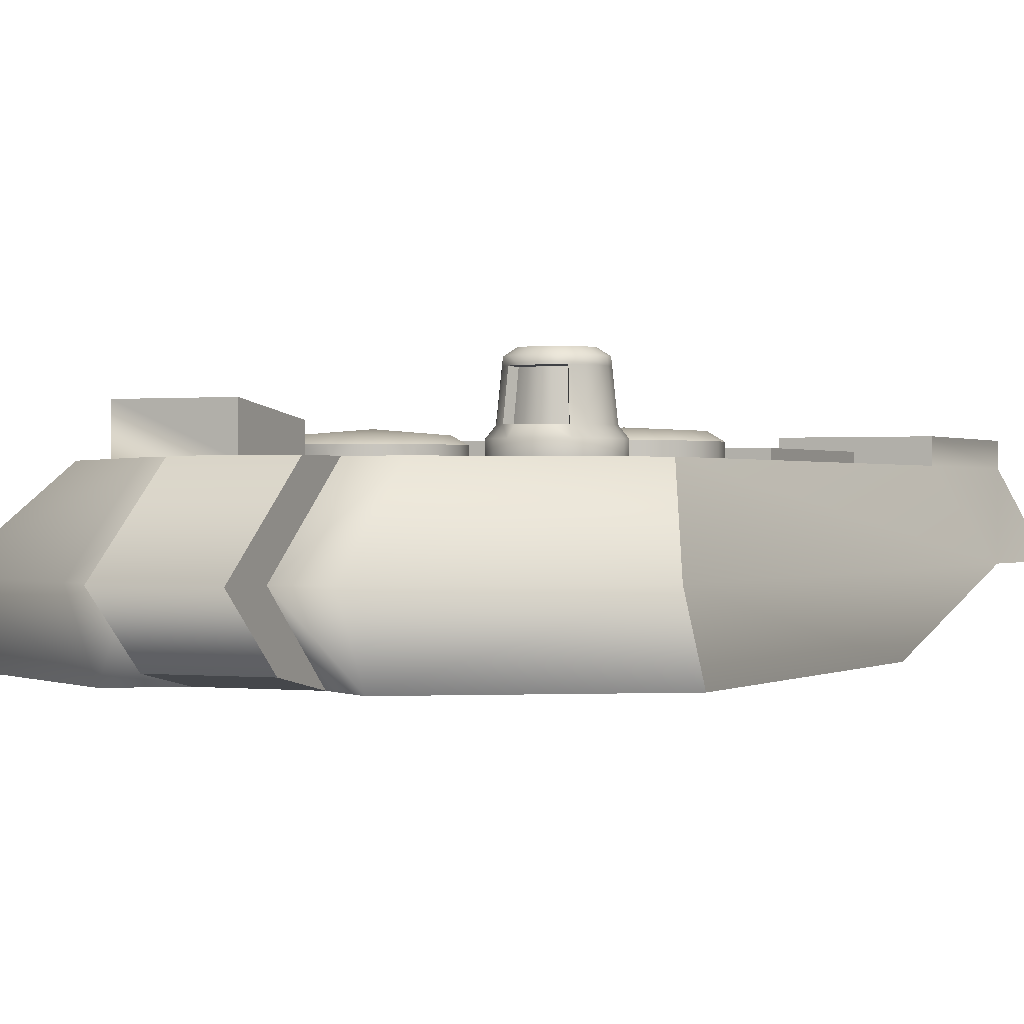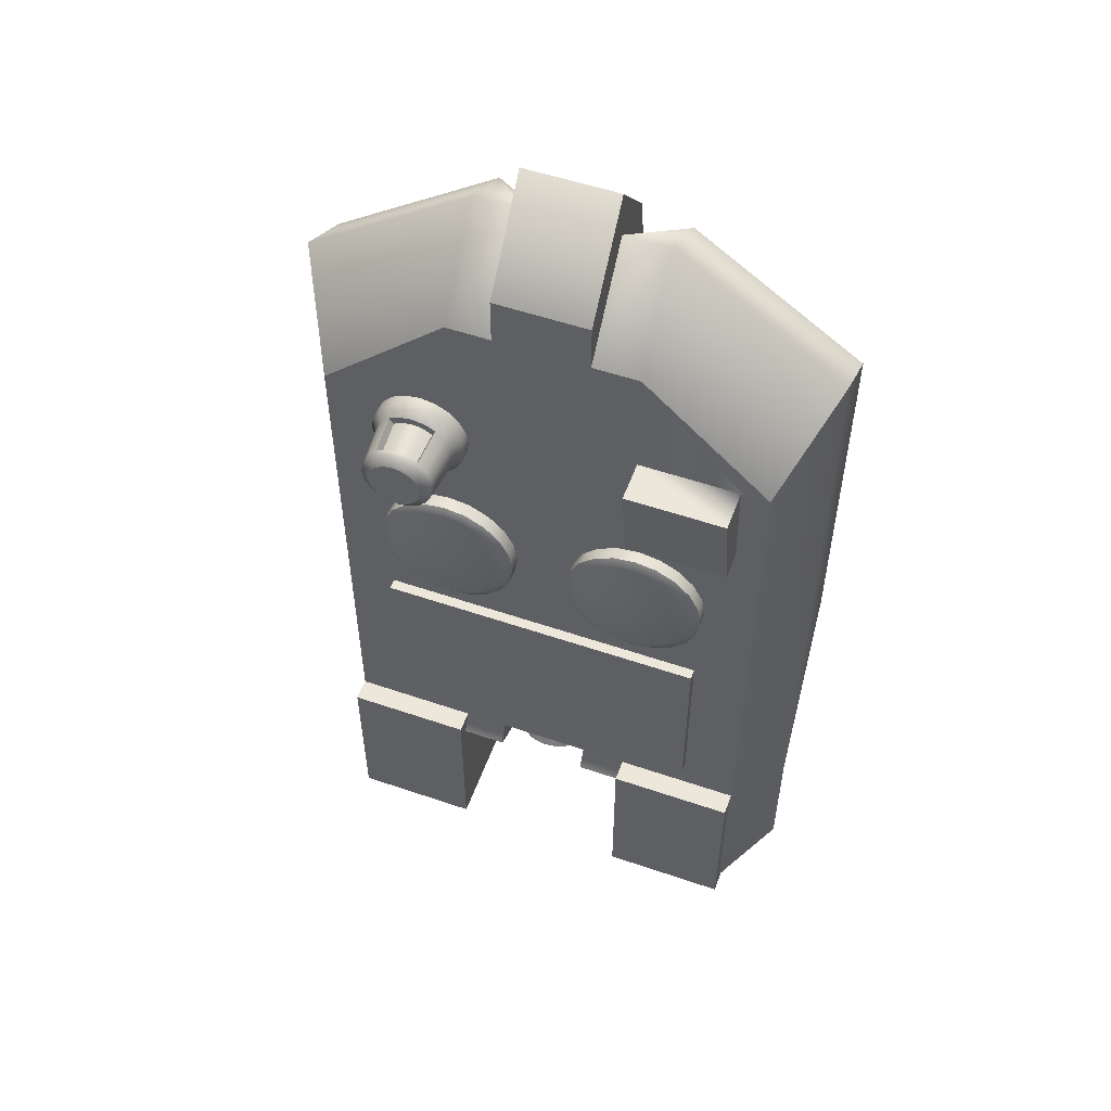
<metadata>
{"format":"obj","ext":"obj","renderer":"f3d","projection":"perspective","resolution":1024,"background":"white","views":[{"elev":0.2,"azim":25.1,"up":"+Y"},{"elev":54.0,"azim":-160.0,"up":"+Z"}]}
</metadata>
<code>
g default
v -0.9435 2.398 -0.7255
v -0.9435 3.065 -3.192
v -0.4705 3.065 -3.192
v -0.4705 2.398 -0.7255
v -0.9435 3.845 -2.82
v -0.4705 3.845 -2.82
v -0.4705 3.952 -3.043
v -0.9435 3.952 -3.043
v 0.4863 3.845 -2.82
v 0.4863 3.065 -3.192
v 0.9454 3.062 -4.67
v 0.9454 3.842 -4.687
v 2.24 3.842 -4.687
v 2.664 3.062 -4.67
v -0.4705 3.845 -2.426
v -0.9435 3.845 -2.426
v 0.9454 3.065 -3.192
v 0.4863 3.171 -3.415
v 0.9454 3.171 -3.415
v 0.9454 3.845 -2.82
v -1.674 3.845 -0.5177
v -1.674 3.954 -0.5177
v -1.674 3.954 -2.426
v -1.674 3.845 -2.426
v -2.664 2.398 -0.7255
v -2.664 2.398 3.172
v -2.664 3.065 3.553
v -2.664 3.065 -3.192
v 0.4863 2.398 -0.7255
v 0.9454 4.077 -4.687
v 2.24 4.077 -4.687
v 0.4863 3.952 -3.043
v 2.664 3.065 -3.192
v 0.9454 3.952 -3.043
v 0.9454 4.08 -2.82
v 0.4863 3.845 -2.426
v 2.24 3.845 -2.82
v 0.9454 2.398 -0.7255
v -1.586 3.975 0.1305
v -1.006 4.096 0.5518
v -1.428 3.975 -0.02809
v -1.228 3.975 -0.1299
v -1.688 3.975 0.3303
v -1.006 3.975 -0.165
v -1.723 3.975 0.5518
v -0.7849 3.975 -0.1299
v -1.688 3.975 0.7733
v -0.5851 3.975 -0.02809
v -1.586 3.975 0.9731
v -1.428 3.975 1.132
v -0.4265 3.975 0.1305
v 2.24 4.08 -2.82
v 0.9454 3.845 -2.426
v -1.228 3.975 1.233
v -0.3247 3.975 0.3303
v -1.006 3.975 1.269
v -0.2896 3.975 0.5518
v -0.9435 2.398 4.359
v -0.3247 3.975 0.7733
v -0.7849 3.975 1.233
v -0.4265 3.975 0.9731
v -0.5851 3.975 1.132
v -2.24 3.845 2.627
v -2.24 3.845 1.678
v -2.24 3.845 -2.82
v -1.428 3.845 -0.02809
v -1.586 3.845 0.1305
v -1.228 3.845 -0.1299
v -1.688 3.845 0.3303
v 1.723 3.954 -0.5177
v 1.723 3.954 -2.426
v -1.973 4.135 1.681
v -1.955 4.269 2.628
v -0.9435 4.135 1.692
v -1.006 3.845 -0.165
v -1.723 3.845 0.5518
v 2.664 2.398 -0.7255
v 0.5815 3.984 -0.04149
v 0.4227 3.984 0.1174
v 1.004 4.089 0.5395
v 0.7817 3.984 -0.1435
v 0.3207 3.984 0.3176
v 1.004 3.984 -0.1786
v 0.2855 3.984 0.5395
v 1.226 3.984 -0.1435
v 0.3207 3.984 0.7614
v -0.9435 3.845 3.814
v -1.688 3.845 0.7733
v 1.426 3.984 -0.04149
v 0.4227 3.984 0.9616
v -0.9435 4.269 2.629
v 1.585 3.984 0.1174
v 0.5815 3.984 1.12
v -0.5851 3.845 -0.02809
v -0.7849 3.845 -0.1299
v -1.586 3.845 0.9731
v 0.7817 3.984 1.222
v 1.687 3.984 0.3176
v 1.722 3.984 0.5395
v 1.004 3.984 1.258
v -0.9435 3.065 4.74
v 1.687 3.984 0.7614
v 1.226 3.984 1.222
v 1.585 3.984 0.9616
v 1.426 3.984 1.12
v -1.428 3.845 1.132
v -0.4705 2.398 4.011
v -0.4705 3.065 4.74
v -1.228 3.845 1.233
v -0.3247 3.845 0.3303
v -0.4265 3.845 0.1305
v -2.24 3.845 2.627
v -2.24 3.845 1.678
v -1.955 3.845 2.628
v -1.973 3.845 1.681
v -1.006 3.845 1.269
v -0.2896 3.845 0.5518
v 0.4863 2.398 4.011
v 1.723 3.845 -2.426
v 1.723 3.845 -0.5177
v -0.3247 3.845 0.7733
v -0.9435 3.845 1.692
v 0.9454 2.398 4.359
v 0.4863 3.065 4.74
v -0.7849 3.845 1.233
v -0.5851 3.845 1.132
v -0.4265 3.845 0.9731
v -0.9435 3.845 -0.155
v 0.5815 3.845 -0.04149
v 0.7817 3.845 -0.1435
v 0.3207 3.845 0.3176
v 0.4227 3.845 0.1174
v 0.2855 3.845 0.5395
v 0.9454 3.065 4.74
v 1.004 3.845 -0.1786
v 1.226 3.845 -0.1435
v 0.3207 3.845 0.7614
v 2.24 3.845 2.627
v 0.9454 3.845 3.814
v 2.664 3.065 3.553
v 1.426 3.845 -0.04149
v 0.4227 3.845 0.9616
v -0.9435 3.845 2.629
v -0.9435 3.845 1.692
v -0.9435 3.845 2.629
v -0.4705 3.845 0.0865
v 1.585 3.845 0.1174
v 0.7817 3.845 1.222
v 0.5815 3.845 1.12
v 1.687 3.845 0.3176
v 2.664 2.398 3.172
v 1.722 3.845 0.5395
v 1.687 3.845 0.7614
v 1.226 3.845 1.222
v 1.004 3.845 1.258
v 1.585 3.845 0.9616
v 1.426 3.845 1.12
v -0.9435 3.845 1.259
v -0.4705 3.845 -0.5177
v -0.9435 3.845 -0.5177
v 0.4863 2.511 4.615
v -0.4705 2.511 4.615
v 0.4863 3.845 0.05376
v -0.4705 3.845 1.017
v -0.4705 3.065 5.236
v -0.4705 3.845 3.814
v 0.9454 3.845 -0.1694
v -0.4705 3.845 4.31
v 0.4863 3.065 5.236
v 0.4863 3.845 3.814
v 0.4863 3.845 4.31
v 0.4863 3.845 1.025
v 0.9454 3.845 1.248
v 0.4863 3.845 -0.5177
v 0.9454 3.845 -0.5177
v -0.4705 3.171 -3.415
v -0.9435 3.171 -3.415
v -0.9435 4.08 -2.82
v -2.24 4.08 -2.82
v -0.9435 3.842 -4.687
v -0.9435 4.077 -4.687
v -2.24 4.077 -4.687
v -0.9435 3.062 -4.67
v -2.24 3.842 -4.687
v -2.664 3.062 -4.67
v -1.48 4.048 0.208
v -1.35 4.048 0.07855
v -1.187 4.048 -0.004533
v -1.563 4.048 0.371
v -1.006 4.048 -0.03316
v -1.591 4.048 0.5518
v -0.8256 4.048 -0.004533
v -1.563 4.048 0.7325
v -0.6626 4.048 0.07855
v -1.48 4.048 0.8956
v -1.35 4.048 1.025
v -0.5332 4.048 0.208
v -1.187 4.048 1.108
v -0.4501 4.048 0.371
v -1.006 4.048 1.137
v -0.4214 4.048 0.5518
v -0.4501 4.048 0.7325
v -0.8256 4.048 1.108
v -0.5332 4.048 0.8956
v -0.6626 4.048 1.025
v 0.5231 4.059 0.1904
v 0.6545 4.059 0.05897
v 0.8201 4.059 -0.02539
v 0.4388 4.059 0.3559
v 1.004 4.059 -0.05446
v 0.4097 4.059 0.5395
v 1.187 4.059 -0.02539
v 0.4388 4.059 0.723
v 1.353 4.059 0.05897
v 0.5231 4.059 0.8886
v 1.484 4.059 0.1904
v 0.6545 4.059 1.02
v 0.8201 4.059 1.104
v 1.569 4.059 0.3559
v 1.598 4.059 0.5395
v 1.004 4.059 1.133
v 1.569 4.059 0.723
v 1.187 4.059 1.104
v 1.484 4.059 0.8886
v 1.353 4.059 1.02
v 1.695 3.84 2.078
v 1.627 3.84 1.945
v 1.522 3.84 1.839
v 1.388 3.84 1.771
v 1.24 3.84 1.747
v 1.092 3.84 1.771
v 0.9589 3.84 1.839
v 0.853 3.84 1.945
v 0.785 3.84 2.078
v 0.7616 3.84 2.226
v 0.785 3.84 2.374
v 0.853 3.84 2.507
v 0.9589 3.84 2.613
v 1.092 3.84 2.681
v 1.24 3.84 2.705
v 1.388 3.84 2.681
v 1.522 3.84 2.613
v 1.627 3.84 2.507
v 1.695 3.84 2.374
v 1.719 3.84 2.226
v 1.494 4.572 2.144
v 1.456 4.572 2.069
v 1.397 4.572 2.01
v 1.323 4.572 1.972
v 1.24 4.572 1.959
v 1.158 4.572 1.972
v 1.083 4.572 2.01
v 1.024 4.572 2.069
v 0.9865 4.572 2.144
v 0.9735 4.572 2.226
v 0.9865 4.572 2.309
v 1.024 4.572 2.383
v 1.083 4.572 2.442
v 1.158 4.572 2.48
v 1.24 4.572 2.493
v 1.323 4.572 2.48
v 1.397 4.572 2.442
v 1.456 4.572 2.383
v 1.494 4.572 2.309
v 1.507 4.572 2.226
v 1.24 4.569 2.226
v 1.24 3.971 2.705
v 1.092 3.971 2.681
v 0.9589 3.971 2.613
v 0.853 3.971 2.507
v 0.785 3.971 2.374
v 0.7616 3.971 2.226
v 0.785 3.971 2.078
v 0.853 3.971 1.945
v 0.9589 3.971 1.839
v 1.092 3.971 1.771
v 1.24 3.971 1.747
v 1.388 3.971 1.771
v 1.522 3.971 1.839
v 1.627 3.971 1.945
v 1.695 3.971 2.078
v 1.719 3.971 2.226
v 1.695 3.971 2.374
v 1.627 3.971 2.507
v 1.522 3.971 2.613
v 1.388 3.971 2.681
v 1.351 4.514 2.567
v 1.24 4.514 2.584
v 1.13 4.514 2.567
v 1.03 4.514 2.516
v 0.9505 4.514 2.437
v 0.8997 4.514 2.337
v 0.8821 4.514 2.226
v 0.8997 4.514 2.115
v 0.9505 4.514 2.016
v 1.03 4.514 1.936
v 1.13 4.514 1.886
v 1.24 4.514 1.868
v 1.351 4.514 1.886
v 1.451 4.514 1.936
v 1.53 4.514 2.016
v 1.581 4.514 2.115
v 1.598 4.514 2.226
v 1.581 4.514 2.337
v 1.53 4.514 2.437
v 1.451 4.514 2.516
v 1.625 4.063 2.351
v 1.568 4.063 2.464
v 1.478 4.063 2.553
v 1.365 4.063 2.611
v 1.24 4.063 2.631
v 1.115 4.063 2.611
v 1.002 4.063 2.553
v 0.9129 4.063 2.464
v 0.8555 4.063 2.351
v 0.8357 4.063 2.226
v 0.8555 4.063 2.101
v 0.9129 4.063 1.988
v 1.002 4.063 1.899
v 1.115 4.063 1.841
v 1.24 4.063 1.822
v 1.365 4.063 1.841
v 1.478 4.063 1.899
v 1.568 4.063 1.988
v 1.625 4.063 2.101
v 1.645 4.063 2.226
v 1.24 4.447 2.591
v 1.127 4.447 2.573
v 1.026 4.447 2.521
v 0.945 4.447 2.441
v 0.8932 4.447 2.339
v 0.8753 4.447 2.226
v 0.8932 4.447 2.113
v 0.945 4.447 2.012
v 1.026 4.447 1.931
v 1.127 4.447 1.879
v 1.24 4.447 1.861
v 1.353 4.447 1.879
v 1.455 4.447 1.931
v 1.535 4.447 2.012
v 1.587 4.447 2.113
v 1.605 4.447 2.226
v 1.587 4.447 2.339
v 1.535 4.447 2.441
v 1.455 4.447 2.521
v 1.353 4.447 2.573
v 1.439 4.054 2.477
v 1.339 4.054 2.53
v 1.416 4.439 2.445
v 1.327 4.439 2.492
v 1.24 4.054 2.546
v 1.24 4.439 2.506
v 1.142 4.054 2.53
v 1.154 4.439 2.492
v 1.042 4.054 2.477
v 1.065 4.439 2.445
v 0.3222 3.618 -3.091
v 0.2741 3.704 -3.051
v 0.1991 3.772 -3.02
v 0.1047 3.816 -3
v 0 3.831 -2.993
v -0.1047 3.816 -3
v -0.1991 3.772 -3.02
v -0.2741 3.704 -3.051
v -0.3222 3.618 -3.091
v -0.3387 3.523 -3.135
v -0.3222 3.428 -3.178
v -0.2741 3.342 -3.218
v -0.1991 3.274 -3.249
v -0.1047 3.231 -3.269
v -0 3.216 -3.276
v 0.1047 3.231 -3.269
v 0.1991 3.274 -3.249
v 0.2741 3.342 -3.218
v 0.3222 3.428 -3.178
v 0.3387 3.523 -3.135
v 0.3222 3.551 -2.945
v 0.2741 3.637 -2.905
v 0.1991 3.705 -2.874
v 0.1047 3.748 -2.854
v 0 3.764 -2.847
v -0.1047 3.748 -2.854
v -0.1991 3.705 -2.874
v -0.2741 3.637 -2.905
v -0.3222 3.551 -2.945
v -0.3387 3.456 -2.988
v -0.3222 3.361 -3.032
v -0.2741 3.275 -3.072
v -0.1991 3.207 -3.103
v -0.1047 3.163 -3.123
v -0 3.148 -3.13
v 0.1047 3.163 -3.123
v 0.1991 3.207 -3.103
v 0.2741 3.275 -3.072
v 0.3222 3.361 -3.032
v 0.3387 3.456 -2.988
v 0 3.523 -3.135
g Turret5
f 1 2 4
f 4 2 3
f 5 6 8
f 8 6 7
f 3 6 10
f 10 6 9
f 12 13 11
f 11 13 14
f 15 6 16
f 16 6 5
f 17 10 19
f 19 10 18
f 20 12 17
f 17 12 11
f 21 22 24
f 24 22 23
f 26 27 25
f 25 27 28
f 4 3 29
f 29 3 10
f 13 12 31
f 31 12 30
f 10 9 18
f 18 9 32
f 14 13 33
f 33 13 37
f 33 17 14
f 14 17 11
f 18 32 19
f 19 32 34
f 12 20 30
f 30 20 35
f 6 15 9
f 9 15 36
f 20 17 34
f 34 17 19
f 29 10 38
f 38 10 17
f 187 186 40
f 188 187 40
f 186 189 40
f 190 188 40
f 189 191 40
f 192 190 40
f 191 193 40
f 9 20 32
f 32 20 34
f 194 192 40
f 193 195 40
f 195 196 40
f 197 194 40
f 35 52 30
f 30 52 31
f 9 36 20
f 20 36 53
f 196 198 40
f 199 197 40
f 198 200 40
f 201 199 40
f 25 1 26
f 26 1 58
f 202 201 40
f 200 203 40
f 204 202 40
f 203 205 40
f 205 204 40
f 27 63 28
f 63 64 28
f 28 64 65
f 66 67 41
f 41 67 39
f 68 66 42
f 42 66 41
f 67 69 39
f 39 69 43
f 37 13 52
f 52 13 31
f 22 70 23
f 23 70 71
f 72 73 74
f 74 73 91
f 75 68 44
f 44 68 42
f 69 76 43
f 43 76 45
f 38 17 77
f 77 17 33
f 207 206 80
f 208 207 80
f 206 209 80
f 210 208 80
f 209 211 80
f 20 37 35
f 35 37 52
f 212 210 80
f 211 213 80
f 63 27 87
f 87 27 101
f 76 88 45
f 45 88 47
f 214 212 80
f 213 215 80
f 216 214 80
f 215 217 80
f 94 95 48
f 48 95 46
f 88 96 47
f 47 96 49
f 217 218 80
f 219 216 80
f 220 219 80
f 218 221 80
f 222 220 80
f 221 223 80
f 224 222 80
f 223 225 80
f 225 224 80
f 96 106 49
f 49 106 50
f 58 1 107
f 107 1 4
f 107 108 58
f 106 109 50
f 50 109 54
f 110 111 55
f 55 111 51
f 58 108 101
f 113 64 112
f 64 63 112
f 114 115 112
f 112 115 113
f 109 116 54
f 54 116 56
f 117 110 57
f 57 110 55
f 107 4 118
f 118 4 29
f 119 71 120
f 120 71 70
f 121 117 59
f 59 117 57
f 115 114 72
f 72 114 73
f 122 115 74
f 74 115 72
f 123 124 118
f 125 126 60
f 60 126 62
f 127 121 61
f 61 121 59
f 95 128 46
f 75 44 128
f 46 128 44
f 129 78 130
f 130 78 81
f 131 82 132
f 132 82 79
f 133 84 131
f 131 84 82
f 134 124 123
f 135 83 136
f 136 83 85
f 137 86 133
f 133 86 84
f 29 38 118
f 118 38 123
f 26 58 27
f 27 58 101
f 138 139 140
f 140 139 134
f 136 85 141
f 141 85 89
f 142 90 137
f 137 90 86
f 145 143 122
f 143 144 122
f 114 145 73
f 73 145 91
f 122 74 145
f 145 74 91
f 111 146 51
f 51 146 48
f 146 94 48
f 141 89 147
f 147 89 92
f 148 97 149
f 149 97 93
f 147 92 150
f 150 92 98
f 123 38 151
f 151 38 77
f 150 98 152
f 152 98 99
f 140 33 138
f 138 33 37
f 23 71 24
f 24 71 16
f 16 71 15
f 15 71 36
f 36 71 53
f 71 119 53
f 151 77 140
f 140 77 33
f 152 99 153
f 153 99 102
f 154 103 155
f 155 103 100
f 153 102 156
f 156 102 104
f 157 105 154
f 154 105 103
f 156 104 157
f 157 104 105
f 116 158 56
f 56 158 60
f 158 125 60
f 146 159 94
f 159 160 94
f 94 160 95
f 160 128 95
f 107 118 162
f 162 118 161
f 132 79 163
f 79 78 163
f 78 129 163
f 126 164 62
f 127 61 164
f 62 164 61
f 107 162 108
f 108 162 165
f 87 101 166
f 166 101 108
f 130 81 167
f 135 167 83
f 81 83 167
f 166 108 168
f 168 108 165
f 161 169 162
f 162 169 165
f 118 124 161
f 161 124 169
f 170 166 171
f 171 166 168
f 168 165 171
f 171 165 169
f 149 93 172
f 93 90 172
f 90 142 172
f 170 124 139
f 139 124 134
f 170 171 124
f 124 171 169
f 134 123 140
f 140 123 151
f 155 100 173
f 100 97 173
f 97 148 173
f 163 129 174
f 129 130 174
f 175 174 167
f 174 130 167
f 63 87 112
f 145 114 143
f 112 87 114
f 143 114 87
f 120 70 175
f 70 22 175
f 175 22 174
f 174 22 159
f 159 22 160
f 22 21 160
f 172 170 149
f 149 170 148
f 170 139 148
f 139 173 148
f 164 126 166
f 126 125 166
f 125 158 166
f 158 144 166
f 144 143 166
f 87 166 143
f 144 158 122
f 113 115 64
f 128 160 75
f 160 21 75
f 75 21 68
f 68 21 66
f 122 158 115
f 158 116 115
f 116 109 115
f 109 106 115
f 16 5 24
f 5 65 24
f 64 115 65
f 65 115 24
f 24 115 21
f 106 96 115
f 66 21 67
f 96 88 115
f 67 21 69
f 21 115 69
f 69 115 76
f 115 88 76
f 159 146 174
f 174 146 163
f 163 146 132
f 146 111 132
f 111 110 132
f 132 110 131
f 131 110 133
f 110 117 133
f 166 170 164
f 133 117 137
f 117 121 137
f 164 170 127
f 137 121 142
f 121 127 142
f 170 172 127
f 127 172 142
f 139 138 173
f 173 138 155
f 155 138 154
f 167 135 175
f 175 135 120
f 135 136 120
f 136 141 120
f 154 138 157
f 20 53 37
f 53 119 37
f 37 119 138
f 119 120 138
f 141 147 120
f 157 138 156
f 156 138 153
f 147 150 120
f 120 150 138
f 150 152 138
f 138 152 153
f 6 3 7
f 7 3 176
f 177 8 176
f 176 8 7
f 65 5 179
f 179 5 178
f 2 5 177
f 177 5 8
f 5 180 178
f 178 180 181
f 3 2 176
f 176 2 177
f 28 2 25
f 25 2 1
f 179 178 182
f 182 178 181
f 5 2 180
f 180 2 183
f 65 184 28
f 28 184 185
f 184 65 182
f 182 65 179
f 180 184 181
f 181 184 182
f 2 28 183
f 183 28 185
f 180 183 184
f 184 183 185
f 61 204 62
f 62 204 205
f 59 202 61
f 61 202 204
f 57 201 59
f 59 201 202
f 55 199 57
f 57 199 201
f 51 197 55
f 55 197 199
f 48 194 51
f 51 194 197
f 46 192 48
f 48 192 194
f 44 190 46
f 46 190 192
f 42 188 44
f 44 188 190
f 41 187 42
f 42 187 188
f 39 186 41
f 41 186 187
f 43 189 39
f 39 189 186
f 45 191 43
f 43 191 189
f 47 193 45
f 45 193 191
f 49 195 47
f 47 195 193
f 50 196 49
f 49 196 195
f 54 198 50
f 50 198 196
f 56 200 54
f 54 200 198
f 60 203 56
f 56 203 200
f 62 205 60
f 60 205 203
f 105 104 225
f 225 104 224
f 104 102 224
f 224 102 222
f 102 99 222
f 222 99 220
f 99 98 220
f 220 98 219
f 98 92 219
f 219 92 216
f 92 89 216
f 216 89 214
f 89 85 214
f 214 85 212
f 85 83 212
f 212 83 210
f 83 81 210
f 210 81 208
f 81 78 208
f 208 78 207
f 78 79 207
f 207 79 206
f 79 82 206
f 206 82 209
f 82 84 209
f 209 84 211
f 84 86 211
f 211 86 213
f 86 90 213
f 213 90 215
f 90 93 215
f 215 93 217
f 93 97 217
f 217 97 218
f 97 100 218
f 218 100 221
f 100 103 221
f 221 103 223
f 103 105 223
f 223 105 225
f 226 227 281
f 281 227 280
f 227 228 280
f 280 228 279
f 228 229 279
f 279 229 278
f 229 230 278
f 278 230 277
f 230 231 277
f 277 231 276
f 231 232 276
f 276 232 275
f 232 233 275
f 275 233 274
f 233 234 274
f 274 234 273
f 234 235 273
f 273 235 272
f 235 236 272
f 272 236 271
f 236 237 271
f 271 237 270
f 237 238 270
f 270 238 269
f 238 239 269
f 269 239 268
f 239 240 268
f 268 240 267
f 240 241 267
f 267 241 286
f 241 242 286
f 286 242 285
f 242 243 285
f 285 243 284
f 243 244 284
f 284 244 283
f 244 245 283
f 283 245 282
f 245 226 282
f 282 226 281
f 246 247 266
f 247 248 266
f 248 249 266
f 249 250 266
f 250 251 266
f 251 252 266
f 252 253 266
f 253 254 266
f 254 255 266
f 255 256 266
f 256 257 266
f 257 258 266
f 258 259 266
f 259 260 266
f 260 261 266
f 261 262 266
f 262 263 266
f 263 264 266
f 264 265 266
f 265 246 266
f 268 267 312
f 312 267 311
f 269 268 313
f 313 268 312
f 270 269 314
f 314 269 313
f 271 270 315
f 315 270 314
f 272 271 316
f 316 271 315
f 273 272 317
f 317 272 316
f 274 273 318
f 318 273 317
f 275 274 319
f 319 274 318
f 276 275 320
f 320 275 319
f 277 276 321
f 321 276 320
f 278 277 322
f 322 277 321
f 279 278 323
f 323 278 322
f 280 279 324
f 324 279 323
f 281 280 325
f 325 280 324
f 282 281 326
f 326 281 325
f 283 282 307
f 307 282 326
f 284 283 308
f 308 283 307
f 285 284 309
f 309 284 308
f 286 285 310
f 310 285 309
f 267 286 311
f 311 286 310
f 288 287 260
f 260 287 261
f 289 288 259
f 259 288 260
f 290 289 258
f 258 289 259
f 291 290 257
f 257 290 258
f 292 291 256
f 256 291 257
f 293 292 255
f 255 292 256
f 294 293 254
f 254 293 255
f 295 294 253
f 253 294 254
f 296 295 252
f 252 295 253
f 297 296 251
f 251 296 252
f 298 297 250
f 250 297 251
f 299 298 249
f 249 298 250
f 300 299 248
f 248 299 249
f 301 300 247
f 247 300 248
f 302 301 246
f 246 301 247
f 303 302 265
f 265 302 246
f 304 303 264
f 264 303 265
f 305 304 263
f 263 304 264
f 306 305 262
f 262 305 263
f 287 306 261
f 261 306 262
f 308 307 344
f 344 307 343
f 309 308 345
f 345 308 344
f 348 347 350
f 350 347 349
f 351 348 352
f 352 348 350
f 353 351 354
f 354 351 352
f 353 354 355
f 355 354 356
f 314 313 330
f 330 313 329
f 315 314 331
f 331 314 330
f 316 315 332
f 332 315 331
f 317 316 333
f 333 316 332
f 318 317 334
f 334 317 333
f 319 318 335
f 335 318 334
f 320 319 336
f 336 319 335
f 321 320 337
f 337 320 336
f 322 321 338
f 338 321 337
f 323 322 339
f 339 322 338
f 324 323 340
f 340 323 339
f 325 324 341
f 341 324 340
f 326 325 342
f 342 325 341
f 307 326 343
f 343 326 342
f 328 327 289
f 289 327 288
f 329 328 290
f 290 328 289
f 330 329 291
f 291 329 290
f 331 330 292
f 292 330 291
f 332 331 293
f 293 331 292
f 333 332 294
f 294 332 293
f 334 333 295
f 295 333 294
f 335 334 296
f 296 334 295
f 336 335 297
f 297 335 296
f 337 336 298
f 298 336 297
f 338 337 299
f 299 337 298
f 339 338 300
f 300 338 299
f 340 339 301
f 301 339 300
f 341 340 302
f 302 340 301
f 342 341 303
f 303 341 302
f 343 342 304
f 304 342 303
f 344 343 305
f 305 343 304
f 345 344 306
f 306 344 305
f 346 345 287
f 287 345 306
f 327 346 288
f 288 346 287
f 310 309 348
f 348 309 347
f 309 345 347
f 347 345 349
f 346 350 345
f 345 350 349
f 311 310 351
f 351 310 348
f 346 327 350
f 350 327 352
f 312 311 353
f 353 311 351
f 327 328 352
f 352 328 354
f 312 353 313
f 313 353 355
f 328 329 354
f 354 329 356
f 329 313 356
f 356 313 355
f 357 358 377
f 377 358 378
f 358 359 378
f 378 359 379
f 359 360 379
f 379 360 380
f 360 361 380
f 380 361 381
f 361 362 381
f 381 362 382
f 362 363 382
f 382 363 383
f 363 364 383
f 383 364 384
f 364 365 384
f 384 365 385
f 365 366 385
f 385 366 386
f 366 367 386
f 386 367 387
f 367 368 387
f 387 368 388
f 368 369 388
f 388 369 389
f 369 370 389
f 389 370 390
f 370 371 390
f 390 371 391
f 371 372 391
f 391 372 392
f 372 373 392
f 392 373 393
f 373 374 393
f 393 374 394
f 374 375 394
f 394 375 395
f 375 376 395
f 395 376 396
f 376 357 396
f 396 357 377
f 358 357 397
f 359 358 397
f 360 359 397
f 361 360 397
f 362 361 397
f 363 362 397
f 364 363 397
f 365 364 397
f 366 365 397
f 367 366 397
f 368 367 397
f 369 368 397
f 370 369 397
f 371 370 397
f 372 371 397
f 373 372 397
f 374 373 397
f 375 374 397
f 376 375 397
f 357 376 397

</code>
